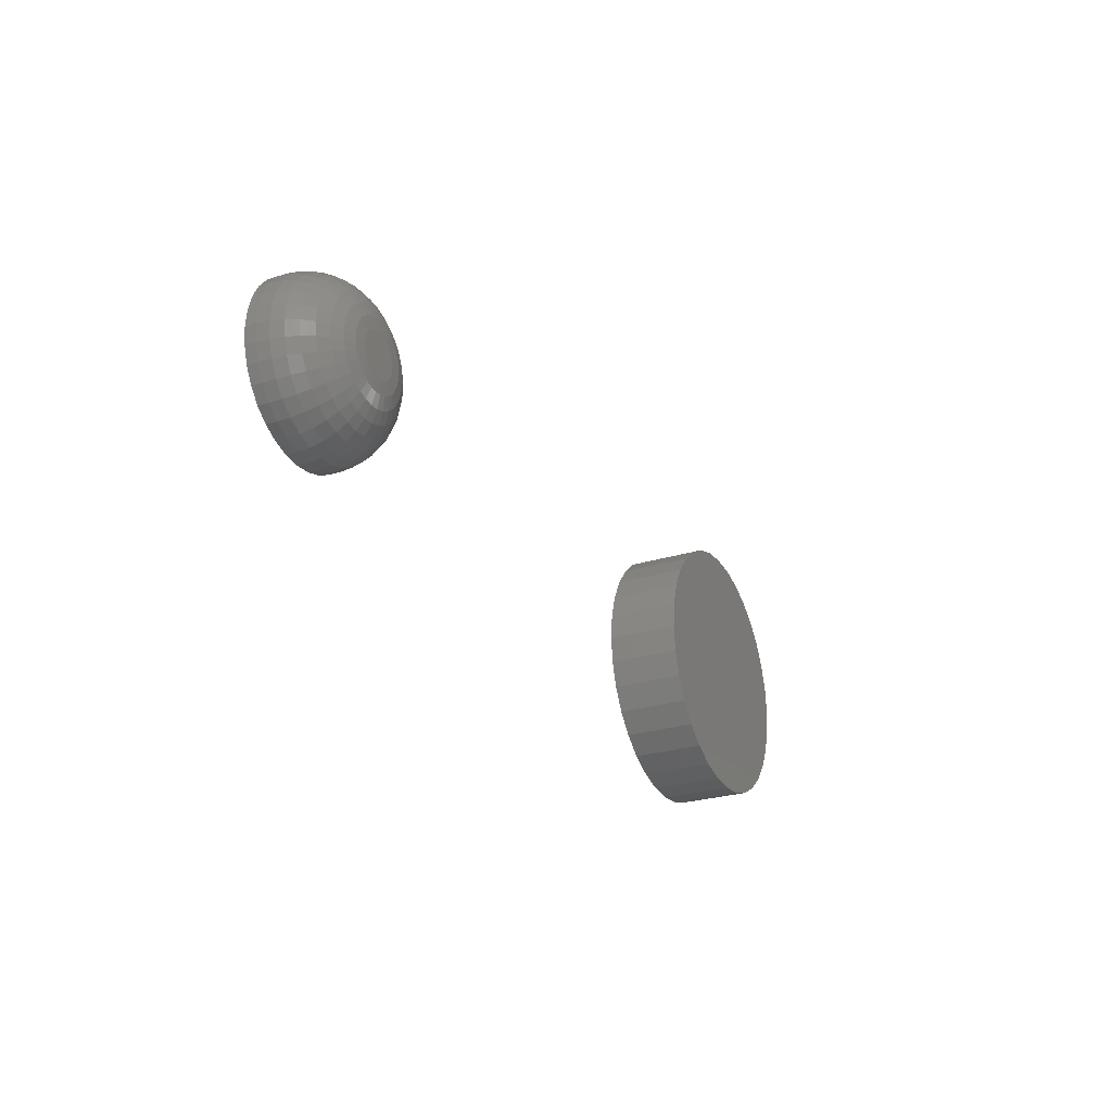
<metadata>
{"format":"stl","ext":"stl","renderer":"f3d","projection":"perspective","resolution":1024,"background":"white","views":[{"elev":-26.0,"azim":-63.6,"up":"+Y"}]}
</metadata>
<code>
# stl→obj: 384 verts, 760 faces
v 0.5367 0.1008 0.05469
v 0.5768 0.1008 0.05469
v 0.5567 0.1028 0.05469
v 0.5174 0.09497 0.05469
v 0.5961 0.09497 0.05469
v 0.4996 0.08547 0.05469
v 0.6139 0.08547 0.05469
v 0.6139 -0.08547 0.05469
v 0.5174 -0.09497 0.05469
v 0.5961 -0.09497 0.05469
v 0.5367 -0.1008 0.05469
v 0.5768 -0.1008 0.05469
v 0.5567 -0.1028 0.05469
v 0.6294 0.07269 0.05469
v 0.4841 0.07269 0.05469
v 0.6422 0.05711 0.05469
v 0.4713 0.05711 0.05469
v 0.6517 0.03934 0.05469
v 0.4618 0.03934 0.05469
v 0.6576 0.02005 0.05469
v 0.4559 0.02005 0.05469
v 0.6595 0 0.05469
v 0.4539 1.259e-17 0.05469
v 0.6576 -0.02005 0.05469
v 0.4559 -0.02005 0.05469
v 0.6517 -0.03934 0.05469
v 0.4618 -0.03934 0.05469
v 0.6422 -0.05711 0.05469
v 0.4713 -0.05711 0.05469
v 0.6294 -0.07269 0.05469
v 0.4841 -0.07269 0.05469
v 0.4996 -0.08547 0.05469
v 0.5567 0.1028 0
v 0.5768 0.1008 0
v 0.5367 0.1008 0
v 0.5174 0.09497 0
v 0.5961 0.09497 0
v 0.4996 0.08547 0
v 0.6139 0.08547 0
v 0.5961 -0.09497 0
v 0.5174 -0.09497 0
v 0.6139 -0.08547 0
v 0.5367 -0.1008 0
v 0.5768 -0.1008 0
v 0.5567 -0.1028 0
v 0.4996 -0.08547 0
v 0.4841 -0.07269 0
v 0.6294 -0.07269 0
v 0.4713 -0.05711 0
v 0.6422 -0.05711 0
v 0.4618 -0.03934 0
v 0.6517 -0.03934 0
v 0.4559 -0.02005 0
v 0.6576 -0.02005 0
v 0.4539 1.259e-17 0
v 0.6595 0 0
v 0.4559 0.02005 0
v 0.6576 0.02005 0
v 0.4618 0.03934 0
v 0.6517 0.03934 0
v 0.4713 0.05711 0
v 0.6422 0.05711 0
v 0.4841 0.07269 0
v 0.6294 0.07269 0
v 0.01283 0.01151 0.05469
v -0.0102 0.01151 0.05469
v -0.01222 0.009046 0.05469
v 0.01485 0.009046 0.05469
v -0.01373 0.006231 0.05469
v 0.01636 0.006231 0.05469
v 0.01636 -0.006231 0.05469
v -0.01222 -0.009046 0.05469
v 0.01485 -0.009046 0.05469
v -0.0102 -0.01151 0.05469
v 0.01283 -0.01151 0.05469
v -0.007731 -0.01354 0.05469
v 0.01036 -0.01354 0.05469
v -0.004915 -0.01504 0.05469
v -0.001861 -0.01597 0.05469
v 0.007547 -0.01504 0.05469
v 0.001316 -0.01628 0.05469
v 0.004492 -0.01597 0.05469
v 0.01036 0.01354 0.05469
v 0.007547 0.01504 0.05469
v 0.004492 0.01597 0.05469
v 0.001316 0.01628 0.05469
v -0.001861 0.01597 0.05469
v -0.004915 0.01504 0.05469
v -0.007731 0.01354 0.05469
v 0.01729 0.003177 0.05469
v -0.01465 0.003177 0.05469
v 0.0176 -5.693e-18 0.05469
v -0.01497 2.886e-19 0.05469
v 0.01729 -0.003177 0.05469
v -0.01465 -0.003177 0.05469
v -0.01373 -0.006231 0.05469
v 0.06447 0 0
v 0.06447 -7.156e-17 0.007812
v 0.06326 -0.01232 0
v 0.06326 -0.01232 0.007812
v 0.05967 -0.02417 0
v 0.05967 -0.02417 0.007812
v 0.05383 -0.03509 0
v 0.05383 -0.03509 0.007812
v 0.04598 -0.04466 0
v 0.04598 -0.04466 0.007812
v 0.0364 -0.05251 0
v 0.0364 -0.05251 0.007812
v 0.02549 -0.05835 0
v 0.02549 -0.05835 0.007812
v 0.01364 -0.06194 0
v 0.01364 -0.06194 0.007812
v 0.001316 -0.06316 0
v 0.001316 -0.06316 0.007812
v -0.01101 -0.06194 0
v -0.01101 -0.06194 0.007812
v -0.02285 -0.05835 0
v -0.02285 -0.05835 0.007812
v -0.03377 -0.05251 0
v -0.03377 -0.05251 0.007812
v -0.04334 -0.04466 0
v -0.04334 -0.04466 0.007812
v -0.0512 -0.03509 0
v -0.0512 -0.03509 0.007812
v -0.05703 -0.02417 0
v -0.05703 -0.02417 0.007812
v -0.06063 -0.01232 0
v -0.06063 -0.01232 0.007812
v -0.06184 7.734e-18 0
v -0.06184 7.734e-18 0.007812
v -0.06063 0.01232 0
v -0.06063 0.01232 0.007812
v -0.05703 0.02417 0
v -0.05703 0.02417 0.007812
v -0.0512 0.03509 0
v -0.0512 0.03509 0.007812
v -0.04334 0.04466 0
v -0.04334 0.04466 0.007812
v -0.03377 0.05251 0
v -0.03377 0.05251 0.007812
v -0.02285 0.05835 0
v -0.02285 0.05835 0.007812
v -0.01101 0.06194 0
v -0.01101 0.06194 0.007812
v 0.001316 0.06316 0
v 0.001316 0.06316 0.007812
v 0.01364 0.06194 0
v 0.01364 0.06194 0.007812
v 0.02549 0.05835 0
v 0.02549 0.05835 0.007812
v 0.0364 0.05251 0
v 0.0364 0.05251 0.007812
v 0.04598 0.04466 0
v 0.04598 0.04466 0.007812
v 0.05383 0.03509 0
v 0.05383 0.03509 0.007812
v 0.05967 0.02417 0
v 0.05967 0.02417 0.007812
v 0.06326 0.01232 0
v 0.06326 0.01232 0.007812
v 0.02674 -3.469e-18 0.05379
v 0.02625 -0.004961 0.05379
v 0.03554 -5.204e-18 0.05112
v 0.03488 -0.006676 0.05112
v 0.04364 -3.469e-18 0.04679
v 0.04283 -0.008257 0.04679
v 0.05074 -3.469e-18 0.04096
v 0.04979 -0.009643 0.04096
v 0.05657 -6.939e-18 0.03385
v 0.05551 -0.01078 0.03385
v 0.06091 -6.939e-18 0.02575
v 0.05976 -0.01163 0.02575
v 0.06357 -6.939e-18 0.01696
v 0.06238 -0.01215 0.01696
v -0.02362 -0.004961 0.05379
v -0.02411 3.123e-17 0.05379
v -0.03225 -0.006676 0.05112
v -0.03291 3.99e-17 0.05112
v -0.0402 -0.008257 0.04679
v -0.04101 4.857e-17 0.04679
v -0.04716 -0.009643 0.04096
v -0.04811 5.551e-17 0.04096
v -0.05288 -0.01078 0.03385
v -0.05394 6.939e-17 0.03385
v -0.05713 -0.01163 0.02575
v -0.05827 6.939e-17 0.02575
v -0.05975 -0.01215 0.01696
v -0.06094 7.633e-17 0.01696
v -0.02218 -0.009731 0.05379
v -0.0303 -0.0131 0.05112
v -0.03779 -0.0162 0.04679
v -0.04435 -0.01892 0.04096
v -0.04974 -0.02115 0.03385
v -0.05374 -0.0228 0.02575
v -0.0562 -0.02382 0.01696
v -0.01983 -0.01413 0.05379
v -0.02714 -0.01901 0.05112
v -0.03388 -0.02351 0.04679
v -0.03978 -0.02746 0.04096
v -0.04463 -0.0307 0.03385
v -0.04823 -0.03311 0.02575
v -0.05045 -0.03459 0.01696
v -0.01666 -0.01798 0.05379
v -0.02288 -0.0242 0.05112
v -0.02861 -0.02993 0.04679
v -0.03364 -0.03495 0.04096
v -0.03776 -0.03907 0.03385
v -0.04082 -0.04214 0.02575
v -0.04271 -0.04402 0.01696
v -0.01281 -0.02114 0.05379
v -0.0177 -0.02845 0.05112
v -0.0222 -0.03519 0.04679
v -0.02615 -0.0411 0.04096
v -0.02938 -0.04595 0.03385
v -0.03179 -0.04955 0.02575
v -0.03327 -0.05176 0.01696
v -0.008415 -0.02349 0.05379
v -0.01178 -0.03162 0.05112
v -0.01488 -0.0391 0.04679
v -0.0176 -0.04567 0.04096
v -0.01983 -0.05105 0.03385
v -0.02149 -0.05505 0.02575
v -0.02251 -0.05752 0.01696
v -0.003645 -0.02494 0.05379
v -0.00536 -0.03356 0.05112
v -0.006941 -0.04151 0.04679
v -0.008327 -0.04848 0.04096
v -0.009465 -0.0542 0.03385
v -0.01031 -0.05844 0.02575
v -0.01083 -0.06106 0.01696
v 0.001316 -0.02543 0.05379
v 0.001316 -0.03422 0.05112
v 0.001316 -0.04233 0.04679
v 0.001316 -0.04943 0.04096
v 0.001316 -0.05526 0.03385
v 0.001316 -0.05959 0.02575
v 0.001316 -0.06226 0.01696
v 0.006276 -0.02494 0.05379
v 0.007992 -0.03356 0.05112
v 0.009573 -0.04151 0.04679
v 0.01096 -0.04848 0.04096
v 0.0121 -0.0542 0.03385
v 0.01294 -0.05844 0.02575
v 0.01346 -0.06106 0.01696
v 0.01105 -0.02349 0.05379
v 0.01441 -0.03162 0.05112
v 0.01751 -0.0391 0.04679
v 0.02023 -0.04567 0.04096
v 0.02246 -0.05105 0.03385
v 0.02412 -0.05505 0.02575
v 0.02514 -0.05752 0.01696
v 0.01544 -0.02114 0.05379
v 0.02033 -0.02845 0.05112
v 0.02483 -0.03519 0.04679
v 0.02878 -0.0411 0.04096
v 0.03202 -0.04595 0.03385
v 0.03442 -0.04955 0.02575
v 0.0359 -0.05176 0.01696
v 0.0193 -0.01798 0.05379
v 0.02551 -0.0242 0.05112
v 0.03124 -0.02993 0.04679
v 0.03627 -0.03495 0.04096
v 0.04039 -0.03907 0.03385
v 0.04345 -0.04214 0.02575
v 0.04534 -0.04402 0.01696
v 0.02246 -0.01413 0.05379
v 0.02977 -0.01901 0.05112
v 0.03651 -0.02351 0.04679
v 0.04241 -0.02746 0.04096
v 0.04726 -0.0307 0.03385
v 0.05086 -0.03311 0.02575
v 0.05308 -0.03459 0.01696
v 0.02481 -0.009731 0.05379
v 0.03293 -0.0131 0.05112
v 0.04042 -0.0162 0.04679
v 0.04698 -0.01892 0.04096
v 0.05237 -0.02115 0.03385
v 0.05637 -0.0228 0.02575
v 0.05883 -0.02382 0.01696
v -0.02362 0.004961 0.05379
v -0.03225 0.006676 0.05112
v -0.0402 0.008257 0.04679
v -0.04716 0.009643 0.04096
v -0.05288 0.01078 0.03385
v -0.05713 0.01163 0.02575
v -0.05975 0.01215 0.01696
v 0.02625 0.004961 0.05379
v 0.03488 0.006676 0.05112
v 0.04283 0.008257 0.04679
v 0.04979 0.009643 0.04096
v 0.05551 0.01078 0.03385
v 0.05976 0.01163 0.02575
v 0.06238 0.01215 0.01696
v 0.02481 0.009731 0.05379
v 0.03293 0.0131 0.05112
v 0.04042 0.0162 0.04679
v 0.04698 0.01892 0.04096
v 0.05237 0.02115 0.03385
v 0.05637 0.0228 0.02575
v 0.05883 0.02382 0.01696
v 0.02246 0.01413 0.05379
v 0.02977 0.01901 0.05112
v 0.03651 0.02351 0.04679
v 0.04241 0.02746 0.04096
v 0.04726 0.0307 0.03385
v 0.05086 0.03311 0.02575
v 0.05308 0.03459 0.01696
v 0.0193 0.01798 0.05379
v 0.02551 0.0242 0.05112
v 0.03124 0.02993 0.04679
v 0.03627 0.03495 0.04096
v 0.04039 0.03907 0.03385
v 0.04345 0.04214 0.02575
v 0.04534 0.04402 0.01696
v 0.01544 0.02114 0.05379
v 0.02033 0.02845 0.05112
v 0.02483 0.03519 0.04679
v 0.02878 0.0411 0.04096
v 0.03202 0.04595 0.03385
v 0.03442 0.04955 0.02575
v 0.0359 0.05176 0.01696
v 0.01105 0.02349 0.05379
v 0.01441 0.03162 0.05112
v 0.01751 0.0391 0.04679
v 0.02023 0.04567 0.04096
v 0.02246 0.05105 0.03385
v 0.02412 0.05505 0.02575
v 0.02514 0.05752 0.01696
v 0.006276 0.02494 0.05379
v 0.007992 0.03356 0.05112
v 0.009573 0.04151 0.04679
v 0.01096 0.04848 0.04096
v 0.0121 0.0542 0.03385
v 0.01294 0.05844 0.02575
v 0.01346 0.06106 0.01696
v 0.001316 0.02543 0.05379
v 0.001316 0.03422 0.05112
v 0.001316 0.04233 0.04679
v 0.001316 0.04943 0.04096
v 0.001316 0.05526 0.03385
v 0.001316 0.05959 0.02575
v 0.001316 0.06226 0.01696
v -0.003645 0.02494 0.05379
v -0.00536 0.03356 0.05112
v -0.006941 0.04151 0.04679
v -0.008327 0.04848 0.04096
v -0.009465 0.0542 0.03385
v -0.01031 0.05844 0.02575
v -0.01083 0.06106 0.01696
v -0.008415 0.02349 0.05379
v -0.01178 0.03162 0.05112
v -0.01488 0.0391 0.04679
v -0.0176 0.04567 0.04096
v -0.01983 0.05105 0.03385
v -0.02149 0.05505 0.02575
v -0.02251 0.05752 0.01696
v -0.01281 0.02114 0.05379
v -0.0177 0.02845 0.05112
v -0.0222 0.03519 0.04679
v -0.02615 0.0411 0.04096
v -0.02938 0.04595 0.03385
v -0.03179 0.04955 0.02575
v -0.03327 0.05176 0.01696
v -0.01666 0.01798 0.05379
v -0.02288 0.0242 0.05112
v -0.02861 0.02993 0.04679
v -0.03364 0.03495 0.04096
v -0.03776 0.03907 0.03385
v -0.04082 0.04214 0.02575
v -0.04271 0.04402 0.01696
v -0.01983 0.01413 0.05379
v -0.02714 0.01901 0.05112
v -0.03388 0.02351 0.04679
v -0.03978 0.02746 0.04096
v -0.04463 0.0307 0.03385
v -0.04823 0.03311 0.02575
v -0.05045 0.03459 0.01696
v -0.02218 0.009731 0.05379
v -0.0303 0.0131 0.05112
v -0.03779 0.0162 0.04679
v -0.04435 0.01892 0.04096
v -0.04974 0.02115 0.03385
v -0.05374 0.0228 0.02575
v -0.0562 0.02382 0.01696
f 1 2 3
f 2 1 4
f 2 4 5
f 5 4 6
f 5 6 7
f 8 9 10
f 10 9 11
f 10 11 12
f 12 11 13
f 7 6 14
f 14 6 15
f 14 15 16
f 16 15 17
f 16 17 18
f 18 17 19
f 18 19 20
f 20 19 21
f 20 21 22
f 22 21 23
f 22 23 24
f 24 23 25
f 24 25 26
f 26 25 27
f 26 27 28
f 28 27 29
f 28 29 30
f 30 29 31
f 30 31 8
f 8 31 32
f 8 32 9
f 33 34 35
f 36 35 34
f 37 36 34
f 38 36 37
f 39 38 37
f 40 41 42
f 43 41 40
f 44 43 40
f 45 43 44
f 41 46 42
f 42 46 47
f 42 47 48
f 48 47 49
f 48 49 50
f 50 49 51
f 50 51 52
f 52 51 53
f 52 53 54
f 54 53 55
f 54 55 56
f 56 55 57
f 56 57 58
f 58 57 59
f 58 59 60
f 60 59 61
f 60 61 62
f 62 61 63
f 62 63 64
f 64 63 38
f 64 38 39
f 56 22 54
f 54 22 24
f 54 24 52
f 52 24 26
f 52 26 50
f 50 26 28
f 50 28 48
f 48 28 30
f 48 30 42
f 42 30 8
f 42 8 40
f 40 8 10
f 40 10 44
f 44 10 12
f 44 12 45
f 45 12 13
f 45 13 43
f 43 13 11
f 43 11 41
f 41 11 9
f 41 9 46
f 46 9 32
f 46 32 47
f 47 32 31
f 47 31 49
f 49 31 29
f 49 29 51
f 51 29 27
f 51 27 53
f 53 27 25
f 53 25 55
f 55 25 23
f 55 23 57
f 57 23 21
f 57 21 59
f 59 21 19
f 59 19 61
f 61 19 17
f 61 17 63
f 63 17 15
f 63 15 38
f 38 15 6
f 38 6 36
f 36 6 4
f 36 4 35
f 35 4 1
f 35 1 33
f 33 1 3
f 33 3 34
f 34 3 2
f 34 2 37
f 37 2 5
f 37 5 39
f 39 5 7
f 39 7 64
f 64 7 14
f 64 14 62
f 62 14 16
f 62 16 60
f 60 16 18
f 60 18 58
f 58 18 20
f 58 20 56
f 56 20 22
f 65 66 67
f 65 67 68
f 68 67 69
f 68 69 70
f 71 72 73
f 73 72 74
f 73 74 75
f 75 74 76
f 75 76 77
f 77 76 78
f 77 78 79
f 77 79 80
f 79 81 80
f 80 81 82
f 83 84 85
f 83 85 86
f 83 86 87
f 83 87 88
f 83 88 89
f 83 89 66
f 83 66 65
f 70 69 90
f 90 69 91
f 90 91 92
f 92 91 93
f 92 93 94
f 94 93 95
f 94 95 71
f 71 95 96
f 71 96 72
f 97 98 99
f 99 98 100
f 99 100 101
f 101 100 102
f 101 102 103
f 103 102 104
f 103 104 105
f 105 104 106
f 105 106 107
f 107 106 108
f 107 108 109
f 109 108 110
f 109 110 111
f 111 110 112
f 111 112 113
f 113 112 114
f 113 114 115
f 115 114 116
f 115 116 117
f 117 116 118
f 117 118 119
f 119 118 120
f 119 120 121
f 121 120 122
f 121 122 123
f 123 122 124
f 123 124 125
f 125 124 126
f 125 126 127
f 127 126 128
f 127 128 129
f 129 128 130
f 129 130 131
f 131 130 132
f 131 132 133
f 133 132 134
f 133 134 135
f 135 134 136
f 135 136 137
f 137 136 138
f 137 138 139
f 139 138 140
f 139 140 141
f 141 140 142
f 141 142 143
f 143 142 144
f 143 144 145
f 145 144 146
f 145 146 147
f 147 146 148
f 147 148 149
f 149 148 150
f 149 150 151
f 151 150 152
f 151 152 153
f 153 152 154
f 153 154 155
f 155 154 156
f 155 156 157
f 157 156 158
f 157 158 159
f 159 158 160
f 159 160 97
f 97 160 98
f 92 94 161
f 161 94 162
f 161 162 163
f 163 162 164
f 163 164 165
f 165 164 166
f 165 166 167
f 167 166 168
f 167 168 169
f 169 168 170
f 169 170 171
f 171 170 172
f 171 172 173
f 173 172 174
f 173 174 98
f 98 174 100
f 95 93 175
f 175 93 176
f 175 176 177
f 177 176 178
f 177 178 179
f 179 178 180
f 179 180 181
f 181 180 182
f 181 182 183
f 183 182 184
f 183 184 185
f 185 184 186
f 185 186 187
f 187 186 188
f 187 188 128
f 128 188 130
f 96 95 189
f 189 95 175
f 189 175 190
f 190 175 177
f 190 177 191
f 191 177 179
f 191 179 192
f 192 179 181
f 192 181 193
f 193 181 183
f 193 183 194
f 194 183 185
f 194 185 195
f 195 185 187
f 195 187 126
f 126 187 128
f 72 96 196
f 196 96 189
f 196 189 197
f 197 189 190
f 197 190 198
f 198 190 191
f 198 191 199
f 199 191 192
f 199 192 200
f 200 192 193
f 200 193 201
f 201 193 194
f 201 194 202
f 202 194 195
f 202 195 124
f 124 195 126
f 74 72 203
f 203 72 196
f 203 196 204
f 204 196 197
f 204 197 205
f 205 197 198
f 205 198 206
f 206 198 199
f 206 199 207
f 207 199 200
f 207 200 208
f 208 200 201
f 208 201 209
f 209 201 202
f 209 202 122
f 122 202 124
f 76 74 210
f 210 74 203
f 210 203 211
f 211 203 204
f 211 204 212
f 212 204 205
f 212 205 213
f 213 205 206
f 213 206 214
f 214 206 207
f 214 207 215
f 215 207 208
f 215 208 216
f 216 208 209
f 216 209 120
f 120 209 122
f 78 76 217
f 217 76 210
f 217 210 218
f 218 210 211
f 218 211 219
f 219 211 212
f 219 212 220
f 220 212 213
f 220 213 221
f 221 213 214
f 221 214 222
f 222 214 215
f 222 215 223
f 223 215 216
f 223 216 118
f 118 216 120
f 79 78 224
f 224 78 217
f 224 217 225
f 225 217 218
f 225 218 226
f 226 218 219
f 226 219 227
f 227 219 220
f 227 220 228
f 228 220 221
f 228 221 229
f 229 221 222
f 229 222 230
f 230 222 223
f 230 223 116
f 116 223 118
f 81 79 231
f 231 79 224
f 231 224 232
f 232 224 225
f 232 225 233
f 233 225 226
f 233 226 234
f 234 226 227
f 234 227 235
f 235 227 228
f 235 228 236
f 236 228 229
f 236 229 237
f 237 229 230
f 237 230 114
f 114 230 116
f 82 81 238
f 238 81 231
f 238 231 239
f 239 231 232
f 239 232 240
f 240 232 233
f 240 233 241
f 241 233 234
f 241 234 242
f 242 234 235
f 242 235 243
f 243 235 236
f 243 236 244
f 244 236 237
f 244 237 112
f 112 237 114
f 80 82 245
f 245 82 238
f 245 238 246
f 246 238 239
f 246 239 247
f 247 239 240
f 247 240 248
f 248 240 241
f 248 241 249
f 249 241 242
f 249 242 250
f 250 242 243
f 250 243 251
f 251 243 244
f 251 244 110
f 110 244 112
f 77 80 252
f 252 80 245
f 252 245 253
f 253 245 246
f 253 246 254
f 254 246 247
f 254 247 255
f 255 247 248
f 255 248 256
f 256 248 249
f 256 249 257
f 257 249 250
f 257 250 258
f 258 250 251
f 258 251 108
f 108 251 110
f 75 77 259
f 259 77 252
f 259 252 260
f 260 252 253
f 260 253 261
f 261 253 254
f 261 254 262
f 262 254 255
f 262 255 263
f 263 255 256
f 263 256 264
f 264 256 257
f 264 257 265
f 265 257 258
f 265 258 106
f 106 258 108
f 73 75 266
f 266 75 259
f 266 259 267
f 267 259 260
f 267 260 268
f 268 260 261
f 268 261 269
f 269 261 262
f 269 262 270
f 270 262 263
f 270 263 271
f 271 263 264
f 271 264 272
f 272 264 265
f 272 265 104
f 104 265 106
f 71 73 273
f 273 73 266
f 273 266 274
f 274 266 267
f 274 267 275
f 275 267 268
f 275 268 276
f 276 268 269
f 276 269 277
f 277 269 270
f 277 270 278
f 278 270 271
f 278 271 279
f 279 271 272
f 279 272 102
f 102 272 104
f 94 71 162
f 162 71 273
f 162 273 164
f 164 273 274
f 164 274 166
f 166 274 275
f 166 275 168
f 168 275 276
f 168 276 170
f 170 276 277
f 170 277 172
f 172 277 278
f 172 278 174
f 174 278 279
f 174 279 100
f 100 279 102
f 93 91 176
f 176 91 280
f 176 280 178
f 178 280 281
f 178 281 180
f 180 281 282
f 180 282 182
f 182 282 283
f 182 283 184
f 184 283 284
f 184 284 186
f 186 284 285
f 186 285 188
f 188 285 286
f 188 286 130
f 130 286 132
f 90 92 287
f 287 92 161
f 287 161 288
f 288 161 163
f 288 163 289
f 289 163 165
f 289 165 290
f 290 165 167
f 290 167 291
f 291 167 169
f 291 169 292
f 292 169 171
f 292 171 293
f 293 171 173
f 293 173 160
f 160 173 98
f 70 90 294
f 294 90 287
f 294 287 295
f 295 287 288
f 295 288 296
f 296 288 289
f 296 289 297
f 297 289 290
f 297 290 298
f 298 290 291
f 298 291 299
f 299 291 292
f 299 292 300
f 300 292 293
f 300 293 158
f 158 293 160
f 68 70 301
f 301 70 294
f 301 294 302
f 302 294 295
f 302 295 303
f 303 295 296
f 303 296 304
f 304 296 297
f 304 297 305
f 305 297 298
f 305 298 306
f 306 298 299
f 306 299 307
f 307 299 300
f 307 300 156
f 156 300 158
f 65 68 308
f 308 68 301
f 308 301 309
f 309 301 302
f 309 302 310
f 310 302 303
f 310 303 311
f 311 303 304
f 311 304 312
f 312 304 305
f 312 305 313
f 313 305 306
f 313 306 314
f 314 306 307
f 314 307 154
f 154 307 156
f 83 65 315
f 315 65 308
f 315 308 316
f 316 308 309
f 316 309 317
f 317 309 310
f 317 310 318
f 318 310 311
f 318 311 319
f 319 311 312
f 319 312 320
f 320 312 313
f 320 313 321
f 321 313 314
f 321 314 152
f 152 314 154
f 84 83 322
f 322 83 315
f 322 315 323
f 323 315 316
f 323 316 324
f 324 316 317
f 324 317 325
f 325 317 318
f 325 318 326
f 326 318 319
f 326 319 327
f 327 319 320
f 327 320 328
f 328 320 321
f 328 321 150
f 150 321 152
f 85 84 329
f 329 84 322
f 329 322 330
f 330 322 323
f 330 323 331
f 331 323 324
f 331 324 332
f 332 324 325
f 332 325 333
f 333 325 326
f 333 326 334
f 334 326 327
f 334 327 335
f 335 327 328
f 335 328 148
f 148 328 150
f 86 85 336
f 336 85 329
f 336 329 337
f 337 329 330
f 337 330 338
f 338 330 331
f 338 331 339
f 339 331 332
f 339 332 340
f 340 332 333
f 340 333 341
f 341 333 334
f 341 334 342
f 342 334 335
f 342 335 146
f 146 335 148
f 87 86 343
f 343 86 336
f 343 336 344
f 344 336 337
f 344 337 345
f 345 337 338
f 345 338 346
f 346 338 339
f 346 339 347
f 347 339 340
f 347 340 348
f 348 340 341
f 348 341 349
f 349 341 342
f 349 342 144
f 144 342 146
f 88 87 350
f 350 87 343
f 350 343 351
f 351 343 344
f 351 344 352
f 352 344 345
f 352 345 353
f 353 345 346
f 353 346 354
f 354 346 347
f 354 347 355
f 355 347 348
f 355 348 356
f 356 348 349
f 356 349 142
f 142 349 144
f 89 88 357
f 357 88 350
f 357 350 358
f 358 350 351
f 358 351 359
f 359 351 352
f 359 352 360
f 360 352 353
f 360 353 361
f 361 353 354
f 361 354 362
f 362 354 355
f 362 355 363
f 363 355 356
f 363 356 140
f 140 356 142
f 66 89 364
f 364 89 357
f 364 357 365
f 365 357 358
f 365 358 366
f 366 358 359
f 366 359 367
f 367 359 360
f 367 360 368
f 368 360 361
f 368 361 369
f 369 361 362
f 369 362 370
f 370 362 363
f 370 363 138
f 138 363 140
f 67 66 371
f 371 66 364
f 371 364 372
f 372 364 365
f 372 365 373
f 373 365 366
f 373 366 374
f 374 366 367
f 374 367 375
f 375 367 368
f 375 368 376
f 376 368 369
f 376 369 377
f 377 369 370
f 377 370 136
f 136 370 138
f 69 67 378
f 378 67 371
f 378 371 379
f 379 371 372
f 379 372 380
f 380 372 373
f 380 373 381
f 381 373 374
f 381 374 382
f 382 374 375
f 382 375 383
f 383 375 376
f 383 376 384
f 384 376 377
f 384 377 134
f 134 377 136
f 91 69 280
f 280 69 378
f 280 378 281
f 281 378 379
f 281 379 282
f 282 379 380
f 282 380 283
f 283 380 381
f 283 381 284
f 284 381 382
f 284 382 285
f 285 382 383
f 285 383 286
f 286 383 384
f 286 384 132
f 132 384 134
f 145 147 143
f 141 143 147
f 149 141 147
f 139 141 149
f 151 139 149
f 137 139 151
f 153 137 151
f 135 137 153
f 155 135 153
f 105 121 103
f 119 121 105
f 107 119 105
f 117 119 107
f 109 117 107
f 115 117 109
f 111 115 109
f 113 115 111
f 121 123 103
f 103 123 125
f 103 125 101
f 101 125 127
f 101 127 99
f 99 127 129
f 99 129 97
f 97 129 131
f 97 131 159
f 159 131 133
f 159 133 157
f 157 133 135
f 157 135 155

</code>
